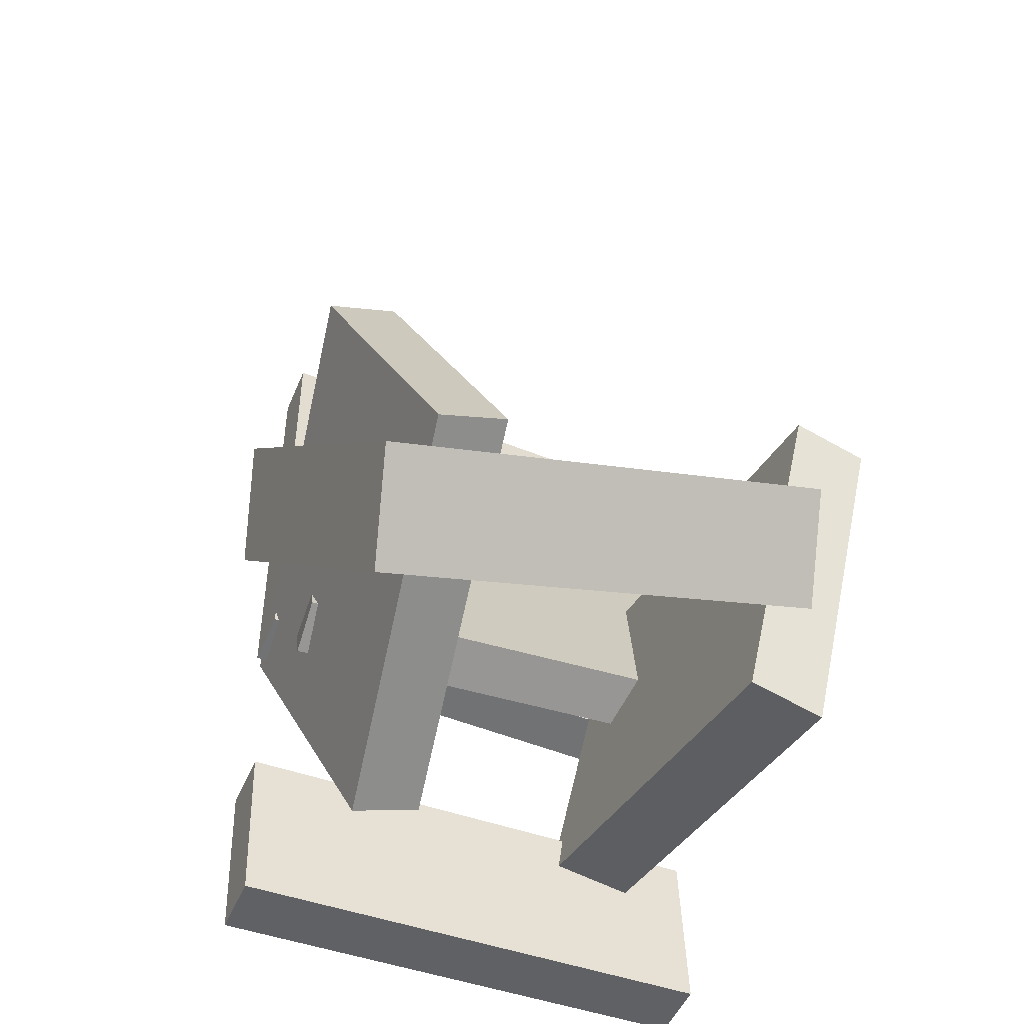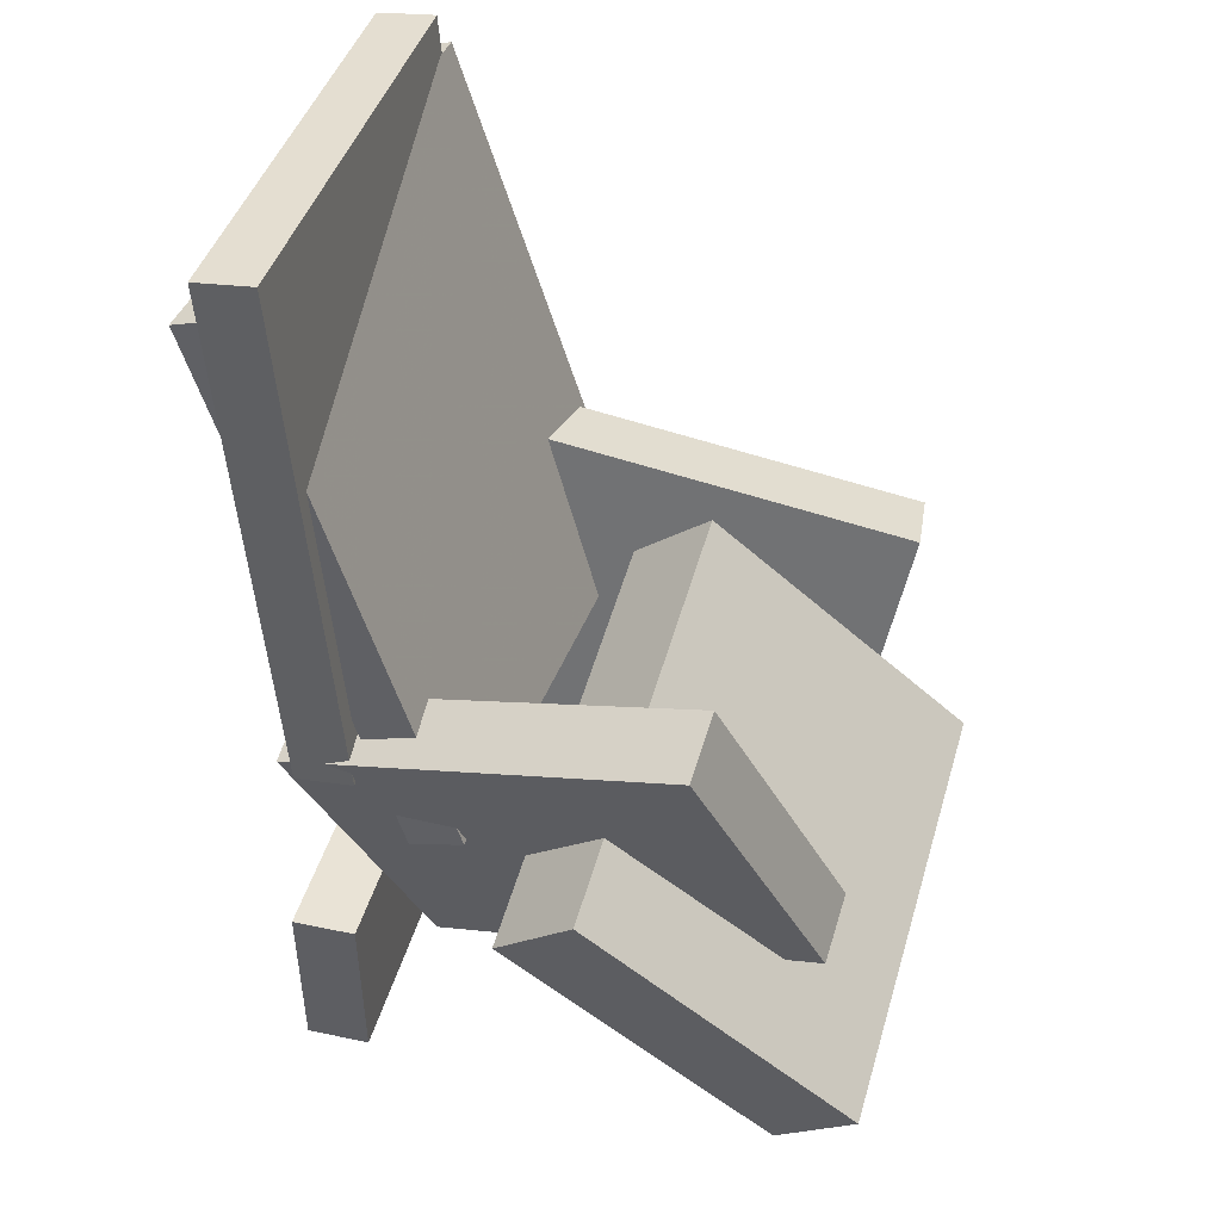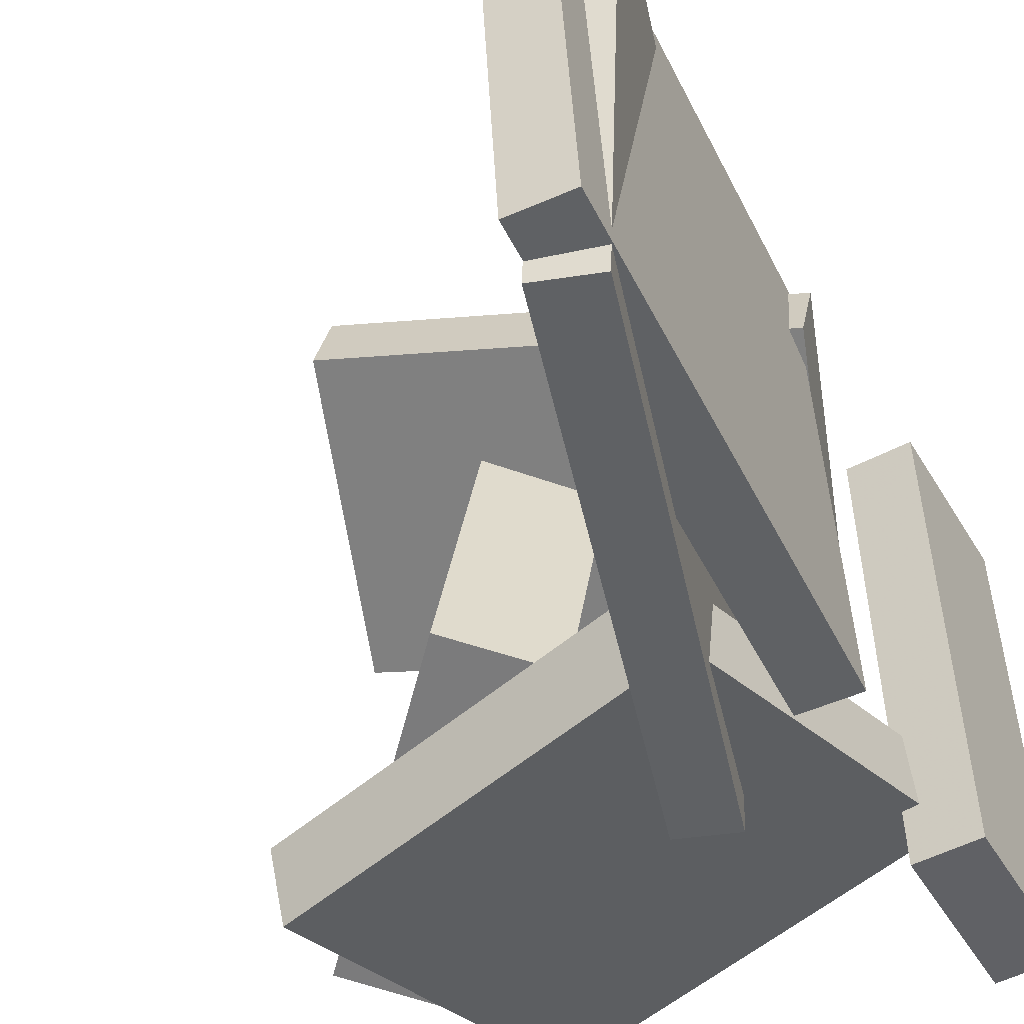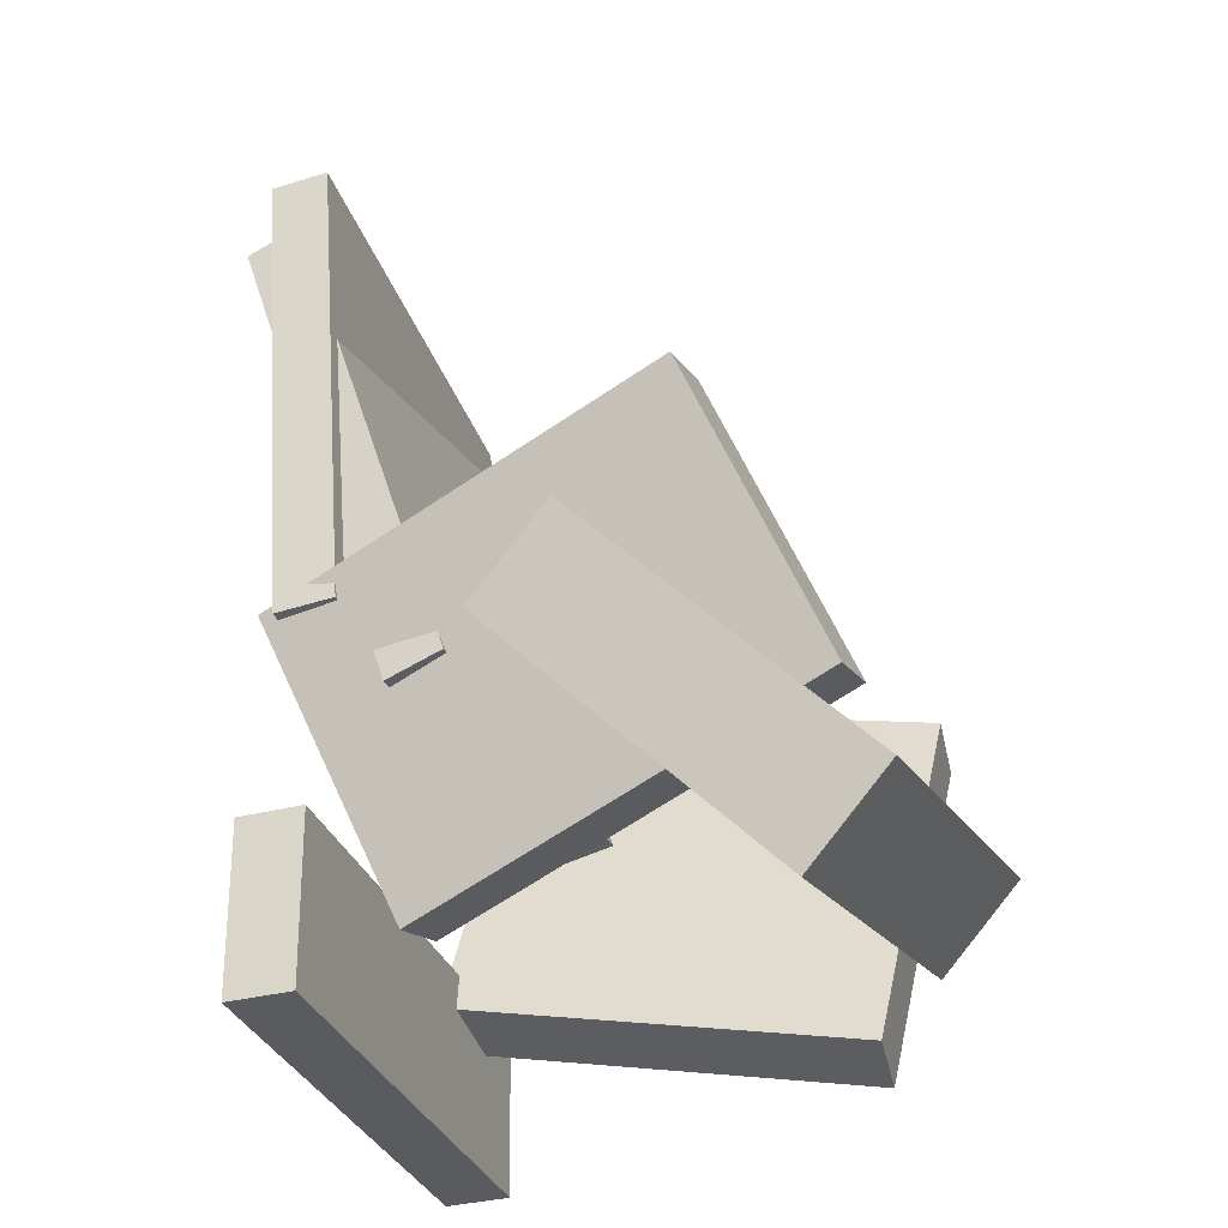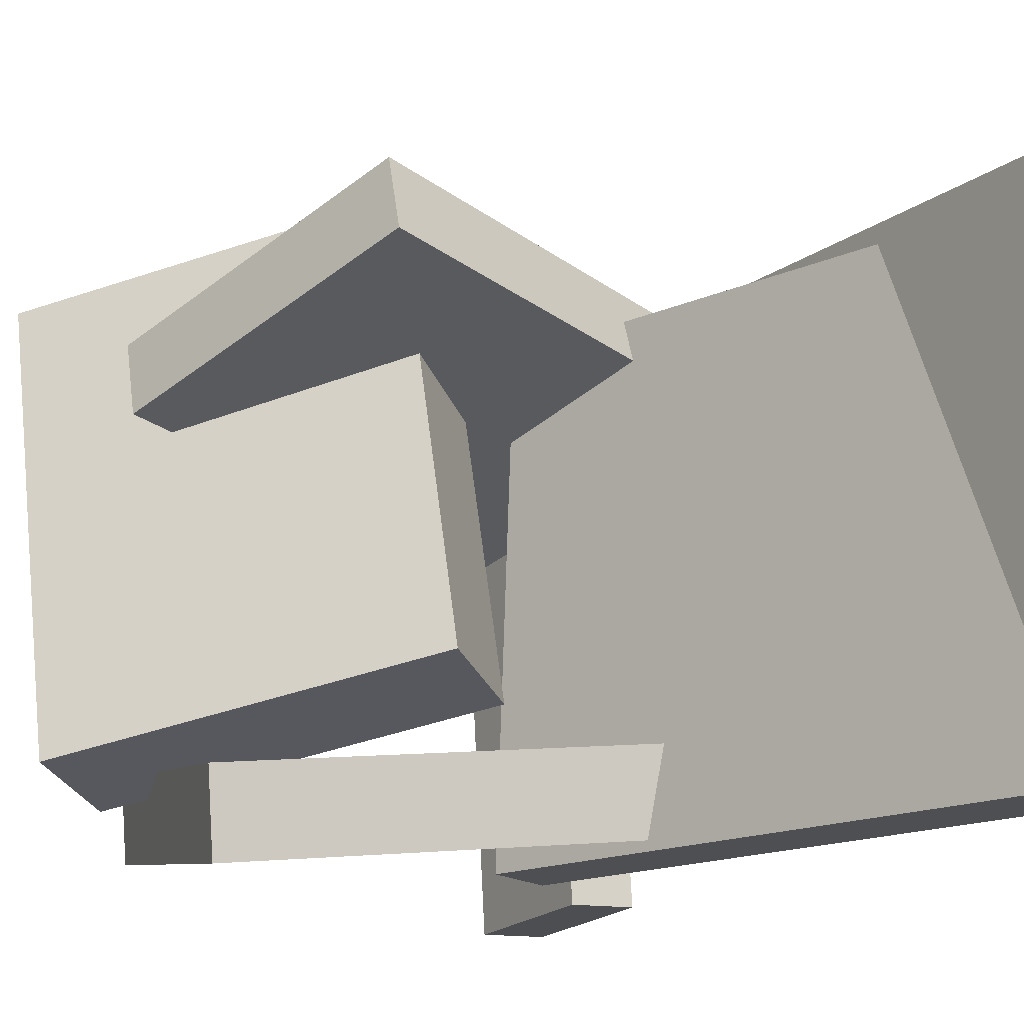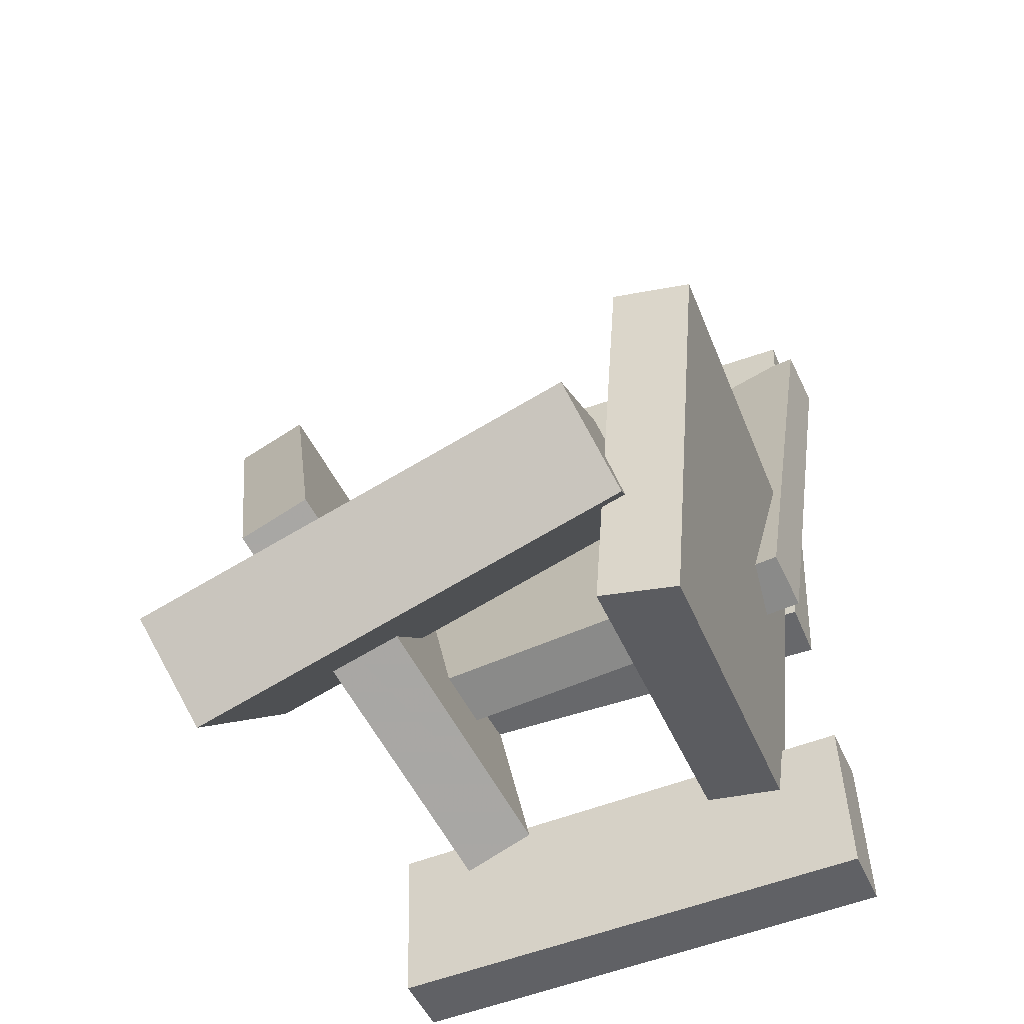
<metadata>
{"format":"obj","ext":"obj","renderer":"f3d","projection":"perspective","resolution":1024,"background":"white","views":[{"elev":-50.3,"azim":69.4,"up":"+Y"},{"elev":41.1,"azim":17.1,"up":"+Y"},{"elev":-46.5,"azim":-150.0,"up":"+Z"},{"elev":-34.6,"azim":20.6,"up":"+Y"},{"elev":-16.8,"azim":151.2,"up":"+Z"},{"elev":-48.4,"azim":115.3,"up":"+Y"}]}
</metadata>
<code>
v -0.1337 -0.2962 -0.1905
v -0.1822 -0.2965 -0.1886
v -0.1344 -0.1698 -0.1865
v -0.1829 -0.1701 -0.1846
v -0.1194 -0.3078 0.1776
v -0.1678 -0.3081 0.1795
v -0.12 -0.1814 0.1817
v -0.1685 -0.1817 0.1835
f 1.0 7.0 5.0
f 1.0 3.0 7.0
f 1.0 4.0 3.0
f 1.0 2.0 4.0
f 3.0 8.0 7.0
f 3.0 4.0 8.0
f 5.0 7.0 8.0
f 5.0 8.0 6.0
f 1.0 5.0 6.0
f 1.0 6.0 2.0
f 2.0 6.0 8.0
f 2.0 8.0 4.0
v -0.2002 0.3243 -0.1944
v -0.2145 0.3226 0.1631
v -0.1578 0.3383 -0.1926
v -0.1721 0.3366 0.1648
v -0.06463 -0.08803 -0.1909
v -0.07895 -0.08973 0.1665
v -0.02225 -0.07409 -0.1892
v -0.03658 -0.07579 0.1683
f 9.0 15.0 13.0
f 9.0 11.0 15.0
f 9.0 12.0 11.0
f 9.0 10.0 12.0
f 11.0 16.0 15.0
f 11.0 12.0 16.0
f 13.0 15.0 16.0
f 13.0 16.0 14.0
f 9.0 13.0 14.0
f 9.0 14.0 10.0
f 10.0 14.0 16.0
f 10.0 16.0 12.0
v 0.007768 -0.00752 -0.09392
v 0.006345 -0.09745 0.2351
v 0.07129 0.04995 -0.07794
v 0.06987 -0.03998 0.251
v 0.1994 -0.2046 -0.147
v 0.198 -0.2945 0.182
v 0.2629 -0.1471 -0.131
v 0.2615 -0.2371 0.198
f 17.0 23.0 21.0
f 17.0 19.0 23.0
f 17.0 20.0 19.0
f 17.0 18.0 20.0
f 19.0 24.0 23.0
f 19.0 20.0 24.0
f 21.0 23.0 24.0
f 21.0 24.0 22.0
f 17.0 21.0 22.0
f 17.0 22.0 18.0
f 18.0 22.0 24.0
f 18.0 24.0 20.0
v -0.1678 -0.006585 0.1248
v -0.08486 -0.2221 0.05611
v -0.1689 -0.02383 0.1776
v -0.08593 -0.2394 0.1089
v 0.1384 0.0984 0.1652
v 0.2213 -0.1171 0.09657
v 0.1373 0.08116 0.2181
v 0.2203 -0.1344 0.1494
f 25.0 31.0 29.0
f 25.0 27.0 31.0
f 25.0 28.0 27.0
f 25.0 26.0 28.0
f 27.0 32.0 31.0
f 27.0 28.0 32.0
f 29.0 31.0 32.0
f 29.0 32.0 30.0
f 25.0 29.0 30.0
f 25.0 30.0 26.0
f 26.0 30.0 32.0
f 26.0 32.0 28.0
v -0.1428 -0.1984 -0.07757
v -0.0951 0.06413 -0.1208
v -0.1507 -0.2065 -0.1355
v -0.103 0.05601 -0.1788
v 0.1641 -0.2597 -0.1107
v 0.2118 0.002869 -0.1539
v 0.1562 -0.2678 -0.1687
v 0.2039 -0.00525 -0.2119
f 33.0 39.0 37.0
f 33.0 35.0 39.0
f 33.0 36.0 35.0
f 33.0 34.0 36.0
f 35.0 40.0 39.0
f 35.0 36.0 40.0
f 37.0 39.0 40.0
f 37.0 40.0 38.0
f 33.0 37.0 38.0
f 33.0 38.0 34.0
f 34.0 38.0 40.0
f 34.0 40.0 36.0
v -0.2055 0.3631 -0.174
v -0.1896 0.369 0.1788
v -0.1613 0.367 -0.176
v -0.1454 0.3729 0.1767
v -0.17 -0.03606 -0.1689
v -0.1541 -0.03012 0.1839
v -0.1258 -0.03215 -0.1709
v -0.1099 -0.02622 0.1819
f 41.0 47.0 45.0
f 41.0 43.0 47.0
f 41.0 44.0 43.0
f 41.0 42.0 44.0
f 43.0 48.0 47.0
f 43.0 44.0 48.0
f 45.0 47.0 48.0
f 45.0 48.0 46.0
f 41.0 45.0 46.0
f 41.0 46.0 42.0
f 42.0 46.0 48.0
f 42.0 48.0 44.0

</code>
